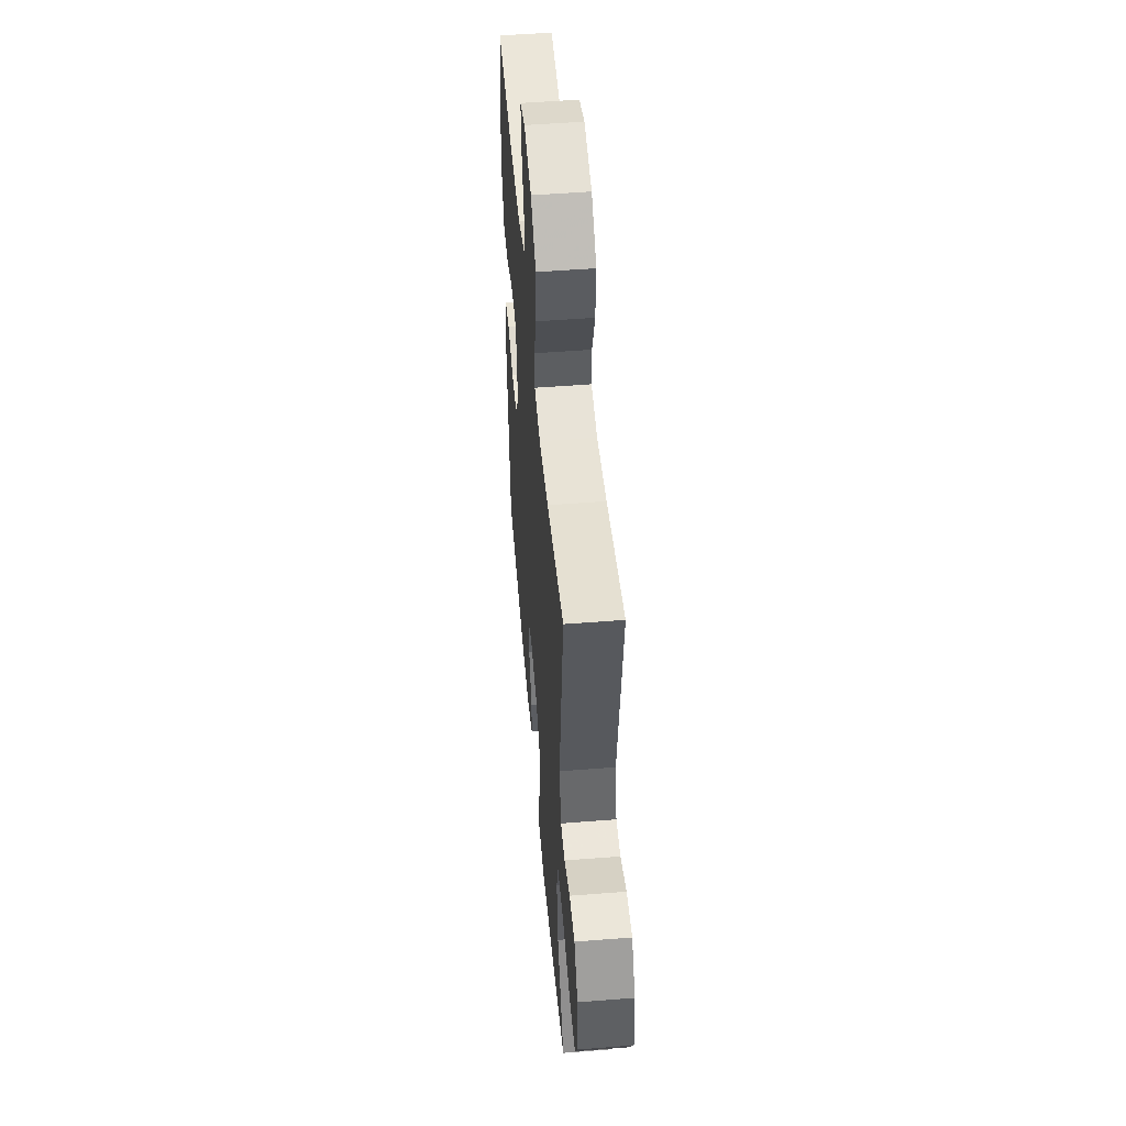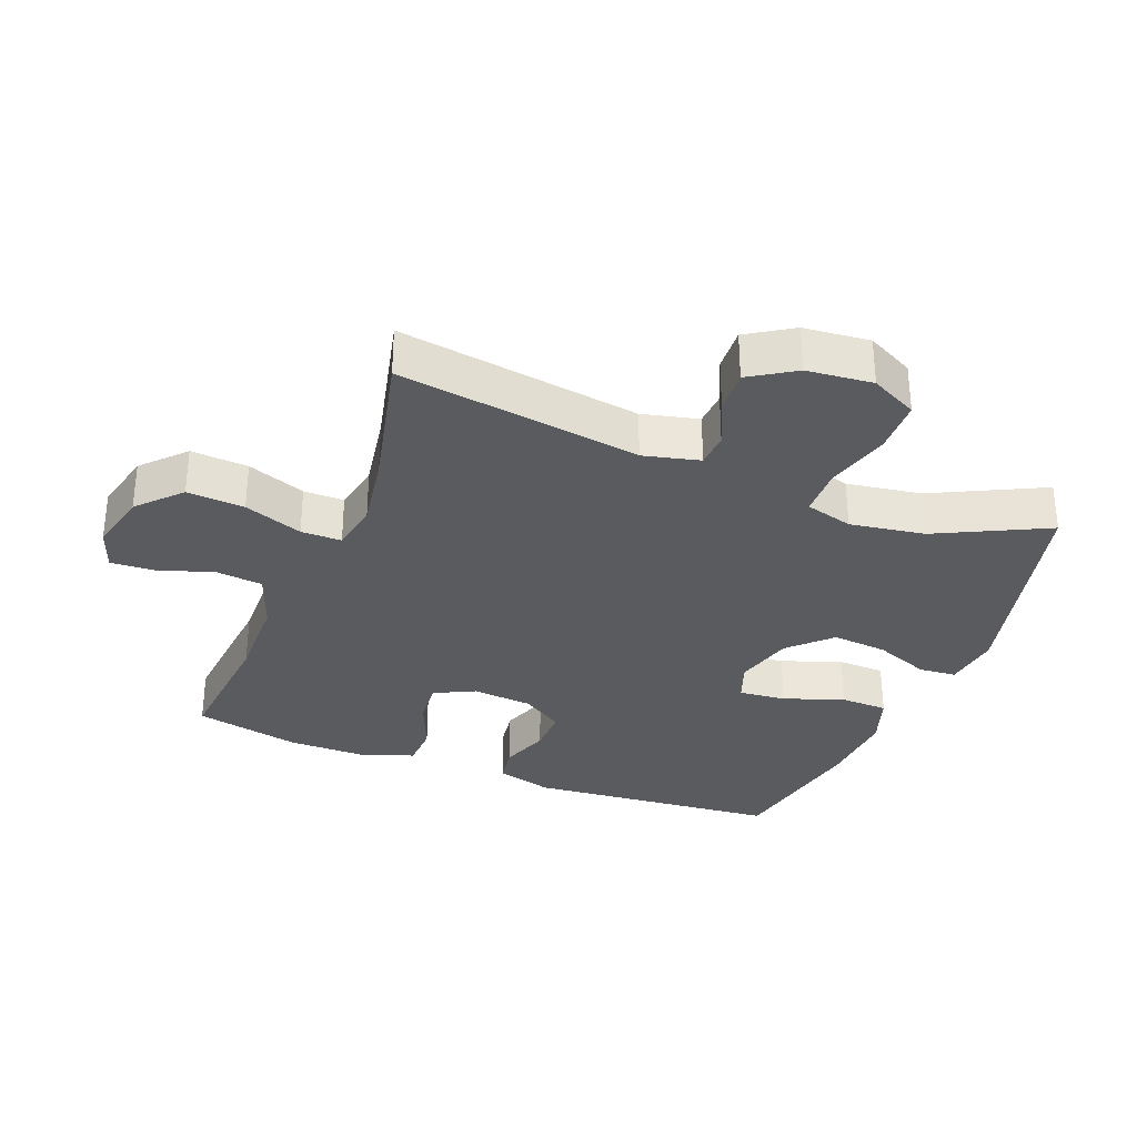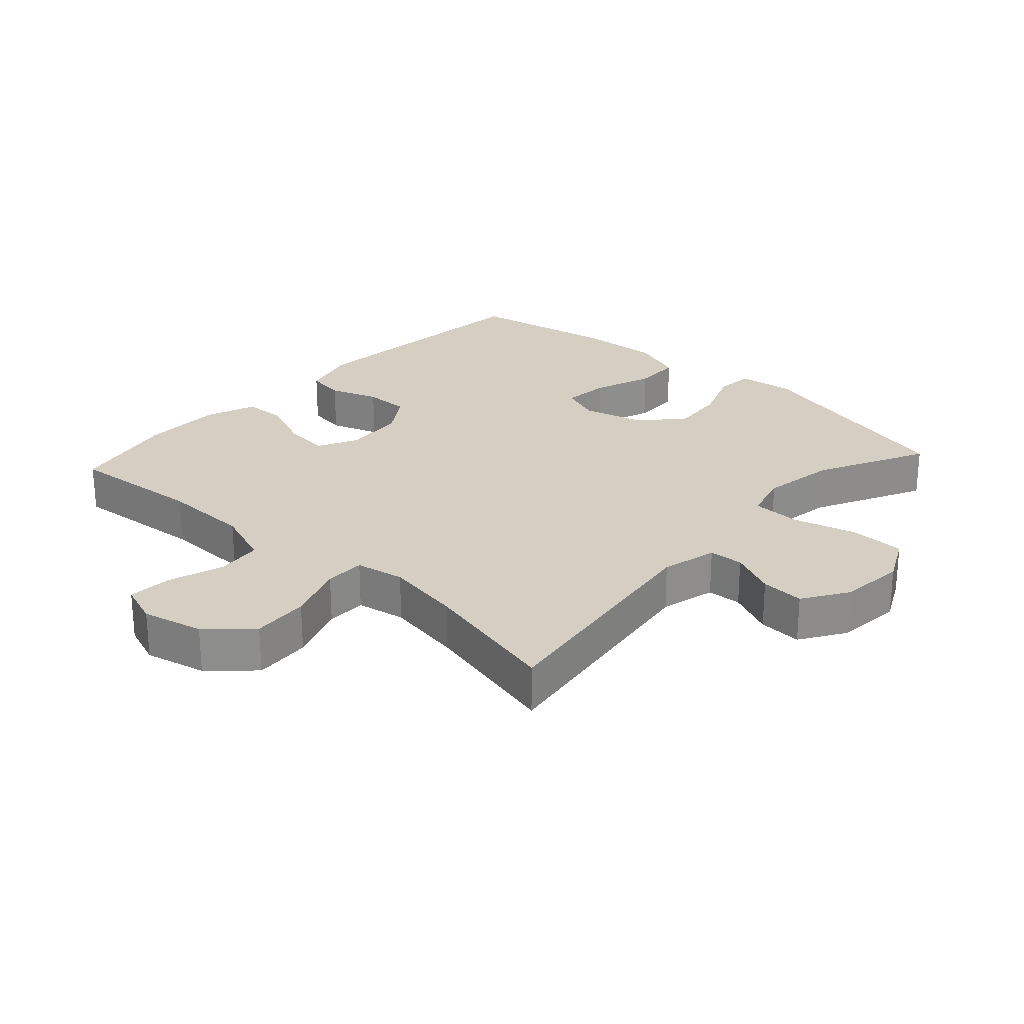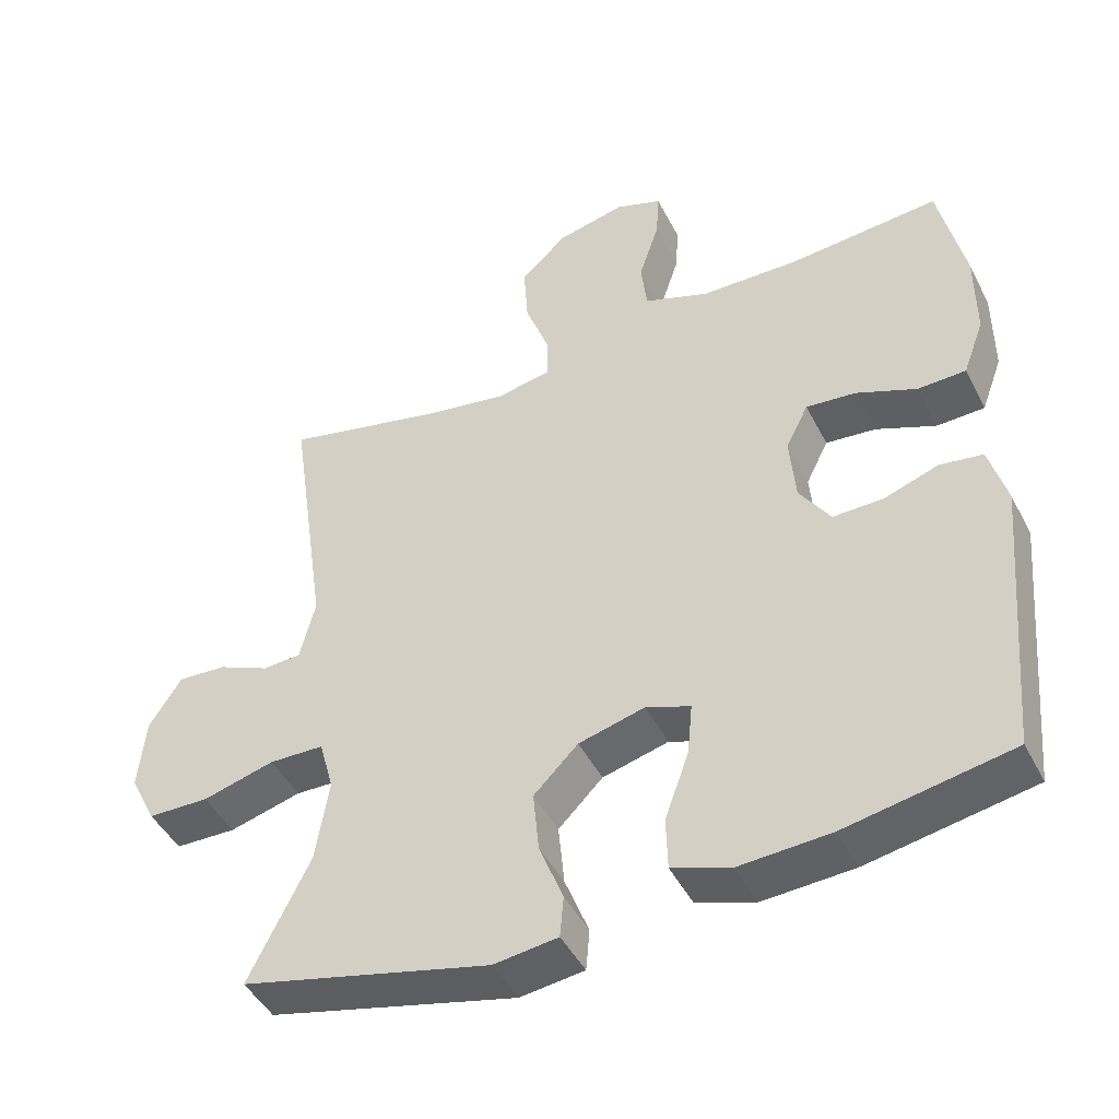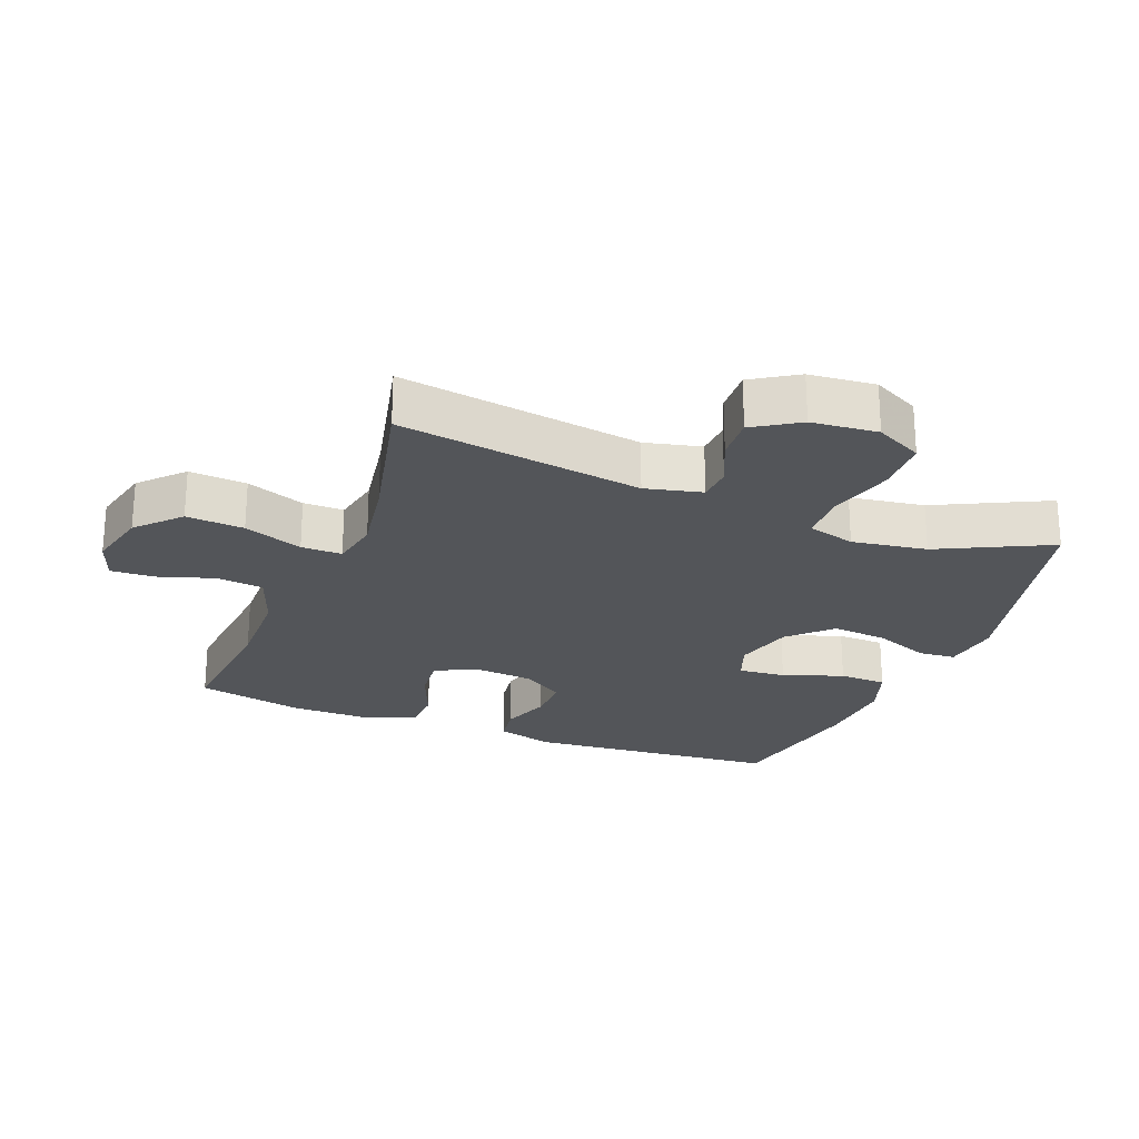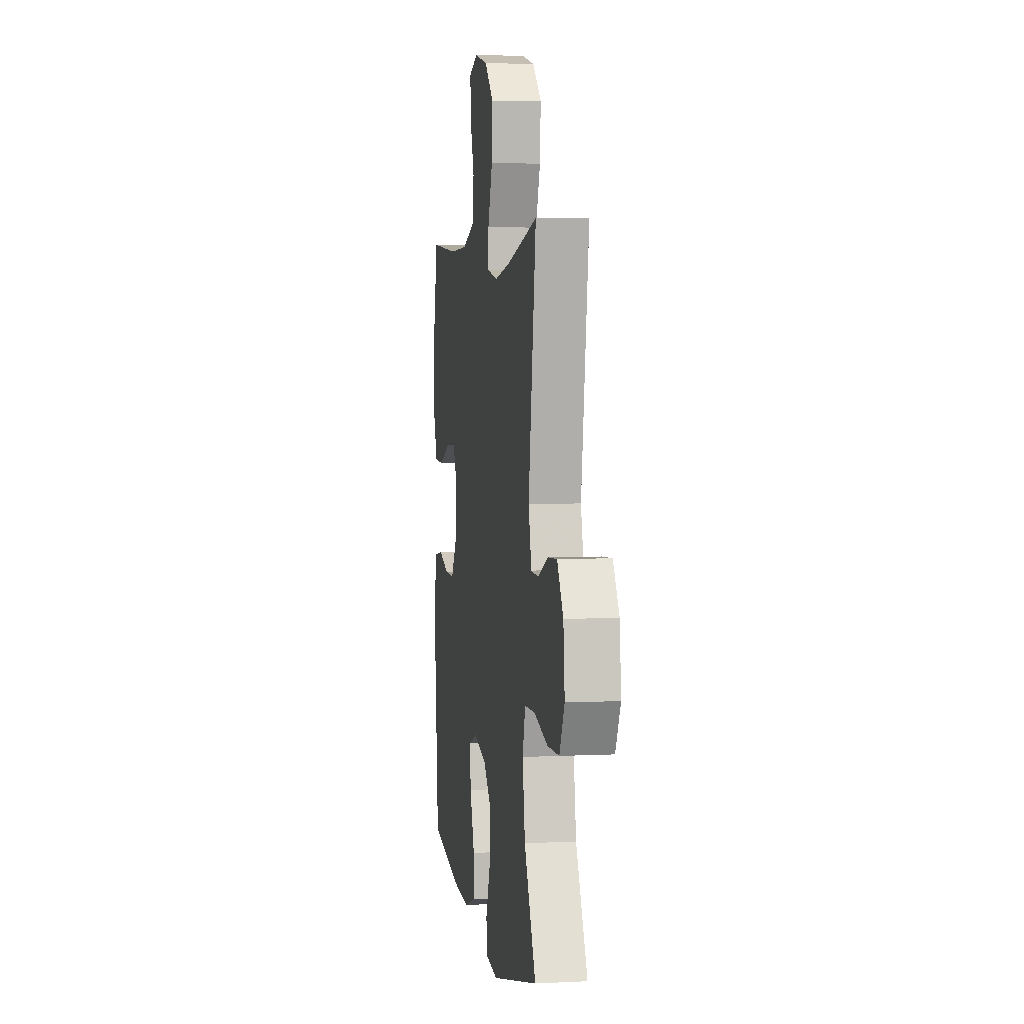
<metadata>
{"format":"obj","ext":"obj","renderer":"f3d","projection":"perspective","resolution":1024,"background":"white","views":[{"elev":51.5,"azim":85.1,"up":"+Z"},{"elev":-32.1,"azim":68.4,"up":"+Y"},{"elev":25.7,"azim":42.4,"up":"+Y"},{"elev":-45.8,"azim":-154.0,"up":"+Z"},{"elev":-24.2,"azim":68.3,"up":"+Y"},{"elev":4.3,"azim":80.9,"up":"+Z"}]}
</metadata>
<code>
v 0.5 0.07 -0.5
v 0.159 0.07 -0.584
v 0.071 0.07 -0.573
v 0.066 0.07 -0.516
v 0.099 0.07 -0.431
v 0.107 0.07 -0.346
v 0.046 0.07 -0.285
v -0.045 0.07 -0.261
v -0.106 0.07 -0.284
v -0.099 0.07 -0.356
v -0.066 0.07 -0.448
v -0.068 0.07 -0.521
v -0.148 0.07 -0.549
v -0.273 0.07 -0.542
v -0.5 0.07 -0.5
v -0.535 0.07 -0.113
v -0.511 0.07 -0.026
v -0.452 0.07 -0.017
v -0.377 0.07 -0.043
v -0.308 0.07 -0.044
v -0.266 0.07 0.02
v -0.258 0.07 0.113
v -0.289 0.07 0.175
v -0.358 0.07 0.168
v -0.44 0.07 0.134
v -0.506 0.07 0.136
v -0.535 0.07 0.214
v -0.535 0.07 0.337
v -0.5 0.07 0.5
v -0.293 0.07 0.482
v -0.158 0.07 0.485
v -0.068 0.07 0.518
v -0.06 0.07 0.589
v -0.088 0.07 0.675
v -0.092 0.07 0.742
v -0.028 0.07 0.765
v 0.066 0.07 0.743
v 0.13 0.07 0.683
v 0.124 0.07 0.595
v 0.091 0.07 0.505
v 0.091 0.07 0.443
v 0.166 0.07 0.429
v 0.284 0.07 0.449
v 0.5 0.07 0.5
v 0.446 0.07 0.128
v 0.467 0.07 0.042
v 0.52 0.07 0.039
v 0.591 0.07 0.071
v 0.658 0.07 0.075
v 0.702 0.07 0.006
v 0.712 0.07 -0.095
v 0.676 0.07 -0.167
v 0.592 0.07 -0.169
v 0.493 0.07 -0.142
v 0.418 0.07 -0.144
v 0.398 0.07 -0.217
v 0.416 0.07 -0.331
v 0.5 0 -0.5
v 0.159 0 -0.584
v 0.071 0 -0.573
v 0.066 0 -0.516
v 0.099 0 -0.431
v 0.107 0 -0.346
v 0.046 0 -0.285
v -0.045 0 -0.261
v -0.106 0 -0.284
v -0.099 0 -0.356
v -0.066 0 -0.448
v -0.068 0 -0.521
v -0.148 0 -0.549
v -0.273 0 -0.542
v -0.5 0 -0.5
v -0.535 0 -0.113
v -0.511 0 -0.026
v -0.452 0 -0.017
v -0.377 0 -0.043
v -0.308 0 -0.044
v -0.266 0 0.02
v -0.258 0 0.113
v -0.289 0 0.175
v -0.358 0 0.168
v -0.44 0 0.134
v -0.506 0 0.136
v -0.535 0 0.214
v -0.535 0 0.337
v -0.5 0 0.5
v -0.293 0 0.482
v -0.158 0 0.485
v -0.068 0 0.518
v -0.06 0 0.589
v -0.088 0 0.675
v -0.092 0 0.742
v -0.028 0 0.765
v 0.066 0 0.743
v 0.13 0 0.683
v 0.124 0 0.595
v 0.091 0 0.505
v 0.091 0 0.443
v 0.166 0 0.429
v 0.284 0 0.449
v 0.5 0 0.5
v 0.446 0 0.128
v 0.467 0 0.042
v 0.52 0 0.039
v 0.591 0 0.071
v 0.658 0 0.075
v 0.702 0 0.006
v 0.712 0 -0.095
v 0.676 0 -0.167
v 0.592 0 -0.169
v 0.493 0 -0.142
v 0.418 0 -0.144
v 0.398 0 -0.217
v 0.416 0 -0.331
f 52 53 54
f 51 52 54
f 50 51 54
f 49 50 54
f 48 49 54
f 47 48 54
f 46 47 54 55
f 45 46 55 56
f 43 44 45
f 42 43 45 56
f 38 39 40
f 37 38 40
f 36 37 40
f 35 36 40
f 34 35 40
f 33 34 40
f 32 33 40 41
f 31 32 41
f 42 56 57
f 41 42 57
f 31 41 57
f 30 31 57
f 28 29 30
f 27 28 30
f 26 27 30
f 25 26 30
f 24 25 30
f 17 18 19
f 16 17 19
f 15 16 19
f 14 15 19
f 13 14 19
f 12 13 19
f 11 12 19
f 10 11 19
f 9 10 19 20
f 8 9 20 21
f 3 4 5
f 2 3 5
f 1 2 5
f 57 1 5
f 57 5 6
f 30 57 6 7
f 23 24 30
f 30 7 8
f 23 30 8
f 22 23 8
f 8 21 22
f 111 110 109
f 111 109 108
f 111 108 107
f 111 107 106
f 111 106 105
f 111 105 104
f 112 111 104 103
f 113 112 103 102
f 102 101 100
f 113 102 100 99
f 97 96 95
f 97 95 94
f 97 94 93
f 97 93 92
f 97 92 91
f 97 91 90
f 98 97 90 89
f 98 89 88
f 114 113 99
f 114 99 98
f 114 98 88
f 114 88 87
f 87 86 85
f 87 85 84
f 87 84 83
f 87 83 82
f 87 82 81
f 76 75 74
f 76 74 73
f 76 73 72
f 76 72 71
f 76 71 70
f 76 70 69
f 76 69 68
f 76 68 67
f 77 76 67 66
f 78 77 66 65
f 62 61 60
f 62 60 59
f 62 59 58
f 62 58 114
f 63 62 114
f 64 63 114 87
f 87 81 80
f 65 64 87
f 65 87 80
f 65 80 79
f 79 78 65
f 1 58 59 2
f 2 59 60 3
f 3 60 61 4
f 4 61 62 5
f 5 62 63 6
f 6 63 64 7
f 7 64 65 8
f 8 65 66 9
f 9 66 67 10
f 10 67 68 11
f 11 68 69 12
f 12 69 70 13
f 13 70 71 14
f 14 71 72 15
f 15 72 73 16
f 16 73 74 17
f 17 74 75 18
f 18 75 76 19
f 19 76 77 20
f 20 77 78 21
f 21 78 79 22
f 22 79 80 23
f 23 80 81 24
f 24 81 82 25
f 25 82 83 26
f 26 83 84 27
f 27 84 85 28
f 28 85 86 29
f 29 86 87 30
f 30 87 88 31
f 31 88 89 32
f 32 89 90 33
f 33 90 91 34
f 34 91 92 35
f 35 92 93 36
f 36 93 94 37
f 37 94 95 38
f 38 95 96 39
f 39 96 97 40
f 40 97 98 41
f 41 98 99 42
f 42 99 100 43
f 43 100 101 44
f 44 101 102 45
f 45 102 103 46
f 46 103 104 47
f 47 104 105 48
f 48 105 106 49
f 49 106 107 50
f 50 107 108 51
f 51 108 109 52
f 52 109 110 53
f 53 110 111 54
f 54 111 112 55
f 55 112 113 56
f 56 113 114 57
f 57 114 58 1

</code>
